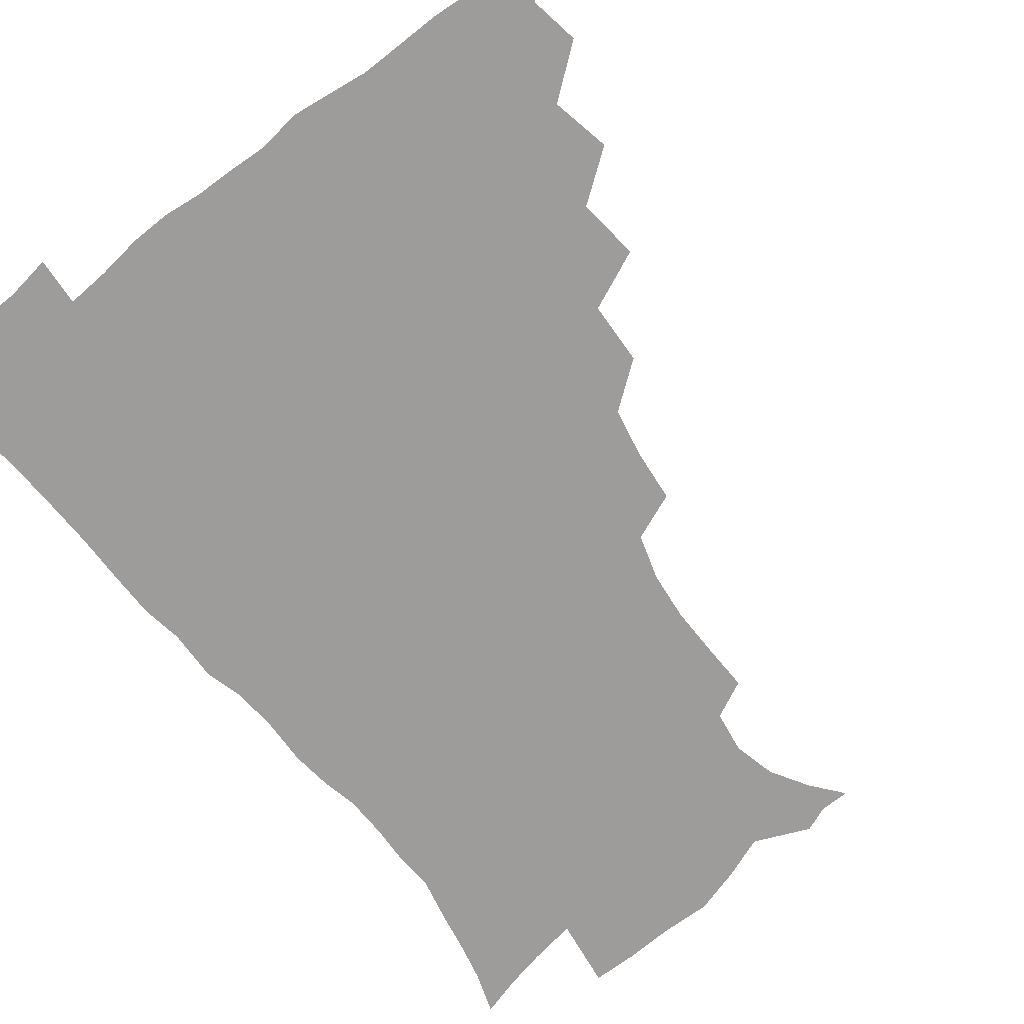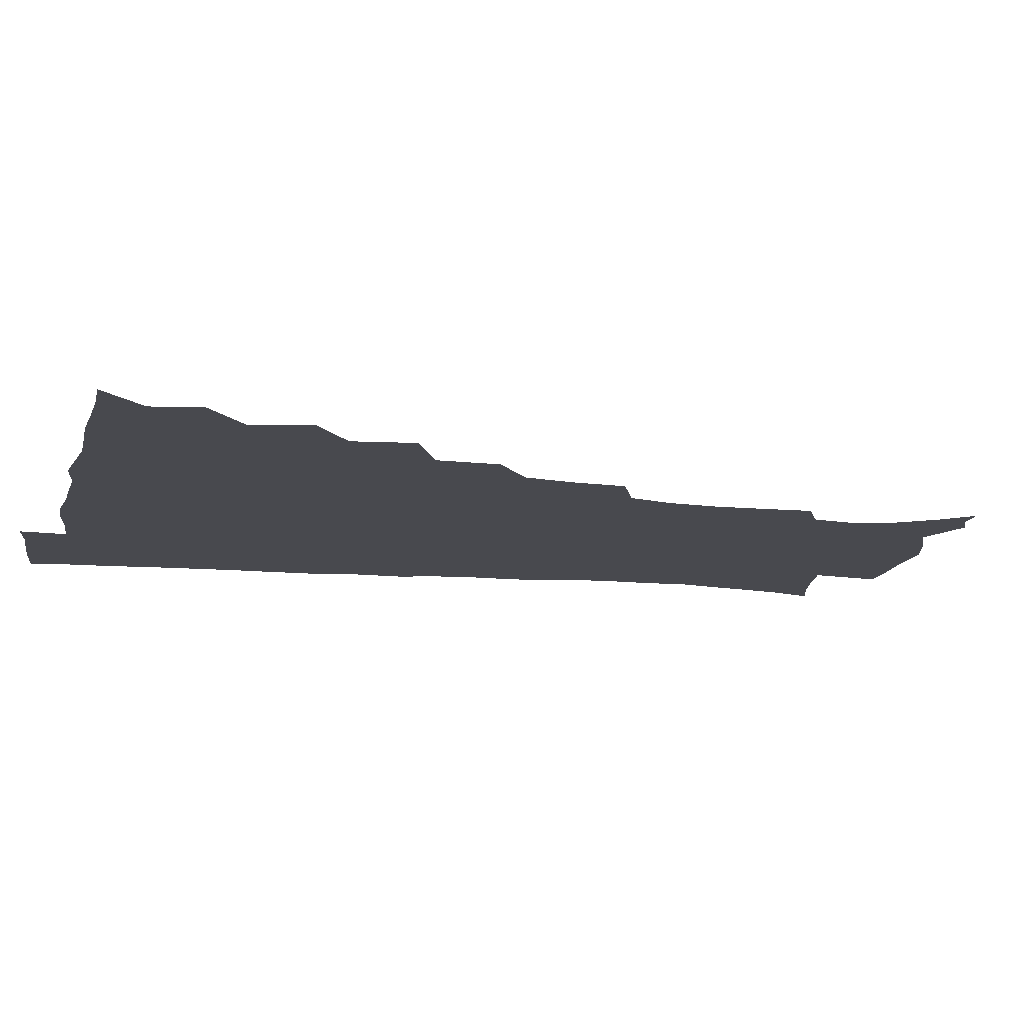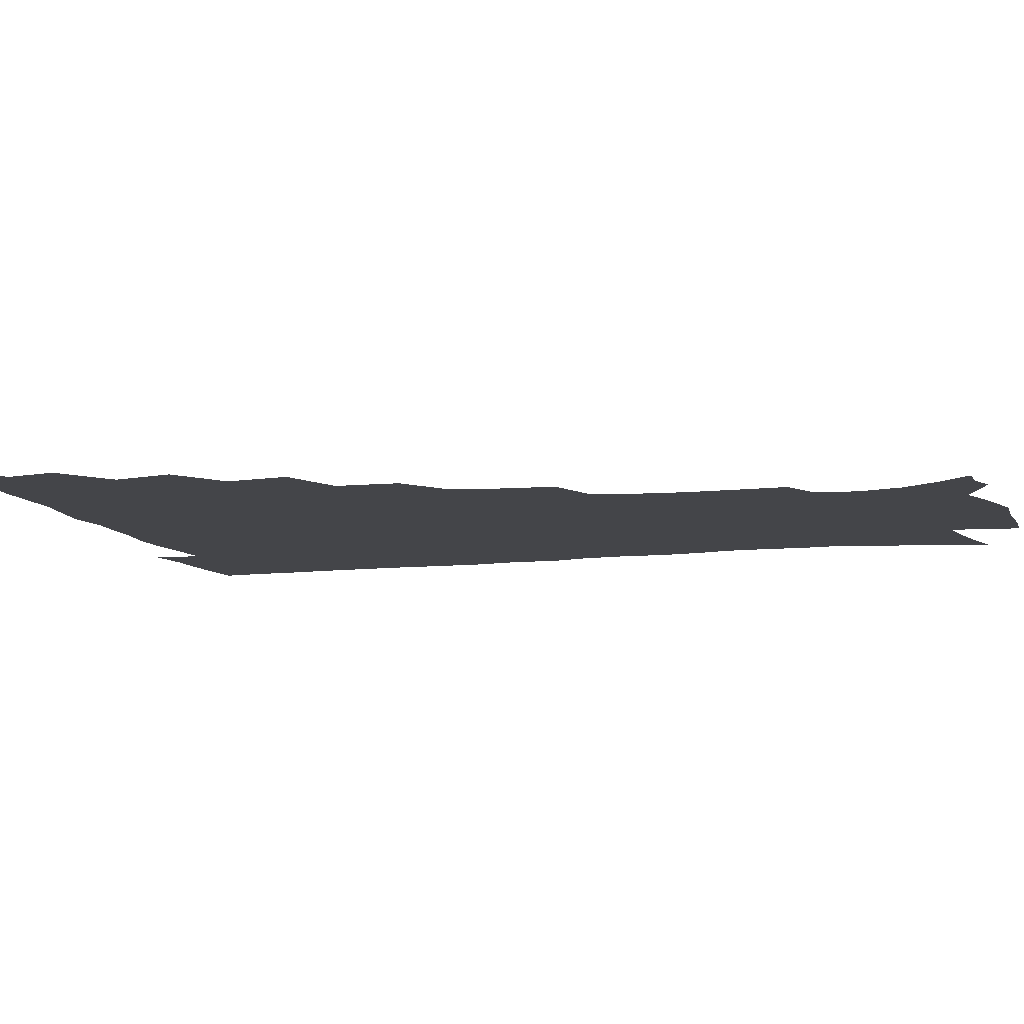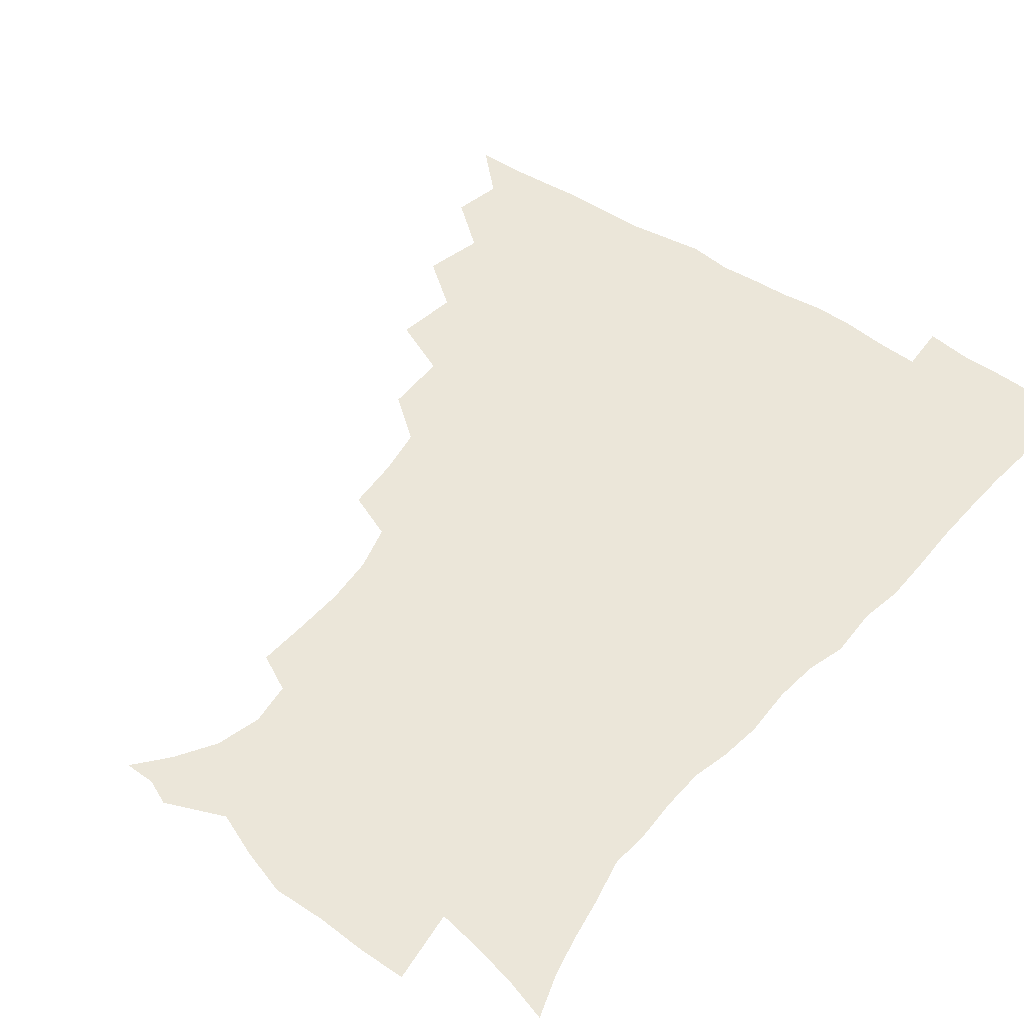
<metadata>
{"format":"obj","ext":"obj","renderer":"f3d","projection":"perspective","resolution":1024,"background":"white","views":[{"elev":-70.2,"azim":-142.2,"up":"+Z"},{"elev":-12.7,"azim":-102.5,"up":"+Z"},{"elev":-9.1,"azim":-73.6,"up":"+Z"},{"elev":47.5,"azim":37.8,"up":"+Z"}]}
</metadata>
<code>
v 450.8 494.9 0
v 464 461.7 0
v 467 479.4 0
v 467 494.8 0
v 477.7 426.1 0
v 482.1 447.4 0
v 482.7 464 0
v 482.9 479.6 0
v 482.2 495.6 0
v 493.2 390.5 0
v 495.9 412.7 0
v 498.1 432.6 0
v 499.1 449.4 0
v 499.1 465 0
v 498.1 480.4 0
v 497.2 496.6 0
v 515.6 358.6 0
v 514.6 381.1 0
v 514.8 401.6 0
v 515.7 420.4 0
v 516.1 436.6 0
v 515 450.9 0
v 514.2 465.6 0
v 513.4 480.6 0
v 512.4 496.4 0
v 537.4 309.4 0
v 535.6 328.5 0
v 532.1 346 0
v 532.7 371.5 0
v 531.6 389.1 0
v 530.6 405.4 0
v 530 420.7 0
v 530.2 436.5 0
v 530 451.5 0
v 529.3 466.1 0
v 528.2 481.1 0
v 527.4 496.3 0
v 560.4 233.1 0
v 560.9 251.3 0
v 561.1 268.6 0
v 559.2 286.3 0
v 554.4 302.4 0
v 551.4 321 0
v 549.7 340.2 0
v 548.4 359 0
v 546.7 375 0
v 546.8 393.4 0
v 546.5 408.8 0
v 546.4 423.9 0
v 545.7 437.9 0
v 545.9 452.2 0
v 544.1 466.9 0
v 542.9 481.8 0
v 541.8 498.2 0
v 554.9 170.7 0
v 564.2 182 0
v 572.5 195.7 0
v 576.2 211.3 0
v 573.9 226.4 0
v 573.2 245.5 0
v 572.9 262.6 0
v 571.9 279.8 0
v 569.3 295.2 0
v 566.2 310.5 0
v 564.5 328.8 0
v 563.1 345.8 0
v 562.5 364.2 0
v 561.3 379.1 0
v 560.7 394.6 0
v 561.1 410.8 0
v 560.8 425.1 0
v 560.7 439.3 0
v 559.7 453.1 0
v 558.5 467.7 0
v 557.5 482.5 0
v 555.9 499.9 0
v 565.7 170.5 0
v 577.7 186.3 0
v 585.1 204.4 0
v 586.3 221.1 0
v 585.6 237.5 0
v 584.5 252.3 0
v 584.1 269.3 0
v 583.1 287.3 0
v 581.3 303.4 0
v 578.9 316.9 0
v 577.4 333.2 0
v 577 351.4 0
v 575.9 366.3 0
v 575.7 382.8 0
v 575.6 397.8 0
v 575.3 412.1 0
v 575.2 426.5 0
v 574.8 439.7 0
v 574.3 453.3 0
v 573.2 467.7 0
v 572.1 482.7 0
v 571.5 497.8 0
v 574.7 166.8 0
v 590.7 189.8 0
v 596.3 209.1 0
v 597.5 227.8 0
v 596.9 243.2 0
v 596.3 259.7 0
v 596.2 275.9 0
v 594.5 290.6 0
v 592.9 305.8 0
v 592 323 0
v 591.1 338.4 0
v 590.2 353.3 0
v 589.6 368.1 0
v 589.1 382.1 0
v 589.1 397.6 0
v 589.1 412.5 0
v 588.9 426 0
v 588.9 440 0
v 588.5 453.6 0
v 587.8 467.7 0
v 587 482.2 0
v 585.6 498.6 0
v 594.7 175.3 0
v 605.1 195.4 0
v 608.4 213.8 0
v 608.6 228.9 0
v 608.1 244.7 0
v 607.6 258.7 0
v 607.3 279.6 0
v 606.3 294.8 0
v 605.5 309 0
v 604.5 323.9 0
v 603.7 339.2 0
v 603.4 354.6 0
v 603.1 369.9 0
v 603.4 385.3 0
v 602.9 398.6 0
v 603.2 413.6 0
v 603 426.6 0
v 602.8 440.1 0
v 603 453.8 0
v 602.4 467.9 0
v 601.1 483.1 0
v 599.8 498.9 0
v 609.9 169.3 0
v 617.5 194.5 0
v 619.9 214.5 0
v 620.3 232.9 0
v 619.8 245.6 0
v 619.4 262.1 0
v 618.7 281 0
v 618.2 294.6 0
v 617.6 311.7 0
v 617.3 326.4 0
v 616.6 340.5 0
v 616.7 355.3 0
v 616.5 371.1 0
v 616.5 385.8 0
v 616.6 399 0
v 616.7 413.1 0
v 617.2 427.4 0
v 617.3 440.6 0
v 617.3 454 0
v 617 467.7 0
v 616 482.2 0
v 613.7 500.5 0
v 626.7 164.3 0
v 630.8 194.4 0
v 631.9 218.3 0
v 632 233.1 0
v 631.7 250 0
v 631.7 263.3 0
v 630.6 280.3 0
v 630.3 295.1 0
v 629.8 311 0
v 629.6 326.8 0
v 629.6 338.7 0
v 629.4 356.9 0
v 629.5 371.2 0
v 629.7 384.9 0
v 630 399.5 0
v 630.3 413.4 0
v 630.7 427.2 0
v 631.2 440.9 0
v 631.6 454.1 0
v 631.3 467.8 0
v 630.1 483.6 0
v 628.2 500.1 0
v 644.9 164.7 0
v 644.9 195.1 0
v 644.6 214 0
v 643.9 233 0
v 643.4 248 0
v 642.9 267.7 0
v 642.8 281.2 0
v 642.5 295.6 0
v 642.2 310.4 0
v 641.8 326.7 0
v 642.3 340.2 0
v 642.4 356 0
v 642.6 370.3 0
v 642.9 384.4 0
v 643.2 399.5 0
v 643.7 413.3 0
v 644.2 427.4 0
v 644.8 440.6 0
v 645.5 454.2 0
v 645.5 468.1 0
v 645.6 482.5 0
v 644.4 498 0
v 662.4 163.9 0
v 659.5 192 0
v 657.2 213.2 0
v 655.9 231.6 0
v 655.4 247.8 0
v 655 263.6 0
v 654.4 280.3 0
v 654.5 294.6 0
v 654.5 309.3 0
v 654.4 324.4 0
v 655.7 336.8 0
v 654.9 354.7 0
v 655.5 368.9 0
v 656.1 383 0
v 657 397 0
v 657.1 412.4 0
v 657.9 426.1 0
v 658.7 439.4 0
v 659.4 454.5 0
v 659.9 467.9 0
v 660.5 481.7 0
v 660.1 497 0
v 658.8 514.3 0
v 678.3 164.1 0
v 674.8 189.3 0
v 671.2 208.9 0
v 668.7 227.9 0
v 667.3 245 0
v 666.4 262.4 0
v 666.1 277.8 0
v 666.2 293.1 0
v 666.7 307.2 0
v 667.3 321.2 0
v 667.8 336.2 0
v 668 351.7 0
v 668.9 365.8 0
v 669.8 379.9 0
v 669.9 396.1 0
v 670.7 410.3 0
v 671.2 425.4 0
v 672.3 439 0
v 672.9 453.8 0
v 673.9 467.3 0
v 674.8 481.3 0
v 675.5 495.4 0
v 674.7 511.9 0
v 691.5 186.5 0
v 685.1 206.1 0
v 681.3 224.9 0
v 679.6 241.1 0
v 678.9 256.6 0
v 678.3 272.9 0
v 678.3 288.4 0
v 679 302.8 0
v 679.9 317.2 0
v 680.6 332.1 0
v 681.4 346.8 0
v 682.2 362 0
v 682.7 377.7 0
v 682.9 393.8 0
v 684.2 407.9 0
v 685.2 422.6 0
v 686.2 437.1 0
v 686.5 452.9 0
v 688 466.5 0
v 689 480.6 0
v 689.8 494.7 0
v 689.7 511.5 0
v 706.6 183.1 0
v 699.5 201.7 0
v 695.5 218.5 0
v 692.9 234.6 0
v 691.8 249.6 0
v 690.6 266.4 0
v 691.3 280.5 0
v 691.2 296.7 0
v 693 310.2 0
v 693.9 325.4 0
v 693.8 342.2 0
v 695.9 356 0
v 696.8 371.6 0
v 698.4 386.4 0
v 698.2 403.6 0
v 699 419.2 0
v 699.9 434.8 0
v 701.3 449.8 0
v 701.7 465.7 0
v 703.5 479.6 0
v 703.9 493.9 0
v 704.8 510.5 0
v 720.7 178.9 0
v 715.5 193.9 0
v 712.4 207.7 0
v 709.7 222 0
v 705.8 239.4 0
v 706.8 251.7 0
v 706.1 267.6 0
v 706.5 283 0
v 709.3 295.8 0
v 711 310.5 0
v 710.3 328.7 0
v 711.7 344.4 0
v 715.3 358 0
v 714.6 376.3 0
v 717 391.4 0
v 717 408.9 0
v 716.7 427 0
v 717 444.7 0
v 717.7 461.9 0
v 719 477.8 0
v 719.2 493.6 0
v 720.6 509 0
f 3 4 1
f 6 7 2
f 2 7 3
f 7 8 3
f 3 8 4
f 8 9 4
f 11 12 5
f 5 12 6
f 12 13 6
f 6 13 7
f 13 14 7
f 7 14 8
f 14 15 8
f 8 15 9
f 15 16 9
f 18 19 10
f 10 19 11
f 19 20 11
f 11 20 12
f 20 21 12
f 12 21 13
f 21 22 13
f 13 22 14
f 22 23 14
f 14 23 15
f 23 24 15
f 15 24 16
f 24 25 16
f 28 29 17
f 17 29 18
f 29 30 18
f 18 30 19
f 30 31 19
f 19 31 20
f 31 32 20
f 20 32 21
f 32 33 21
f 21 33 22
f 33 34 22
f 22 34 23
f 34 35 23
f 23 35 24
f 35 36 24
f 24 36 25
f 36 37 25
f 42 43 26
f 26 43 27
f 43 44 27
f 27 44 28
f 44 45 28
f 28 45 29
f 45 46 29
f 29 46 30
f 46 47 30
f 30 47 31
f 47 48 31
f 31 48 32
f 48 49 32
f 32 49 33
f 49 50 33
f 33 50 34
f 50 51 34
f 34 51 35
f 51 52 35
f 35 52 36
f 52 53 36
f 36 53 37
f 53 54 37
f 59 60 38
f 38 60 39
f 60 61 39
f 39 61 40
f 61 62 40
f 40 62 41
f 62 63 41
f 41 63 42
f 63 64 42
f 42 64 43
f 64 65 43
f 43 65 44
f 65 66 44
f 44 66 45
f 66 67 45
f 45 67 46
f 67 68 46
f 46 68 47
f 68 69 47
f 47 69 48
f 69 70 48
f 48 70 49
f 70 71 49
f 49 71 50
f 71 72 50
f 50 72 51
f 72 73 51
f 51 73 52
f 73 74 52
f 52 74 53
f 74 75 53
f 53 75 54
f 75 76 54
f 55 77 56
f 77 78 56
f 56 78 57
f 78 79 57
f 57 79 58
f 79 80 58
f 58 80 59
f 80 81 59
f 59 81 60
f 81 82 60
f 60 82 61
f 82 83 61
f 61 83 62
f 83 84 62
f 62 84 63
f 84 85 63
f 63 85 64
f 85 86 64
f 64 86 65
f 86 87 65
f 65 87 66
f 87 88 66
f 66 88 67
f 88 89 67
f 67 89 68
f 89 90 68
f 68 90 69
f 90 91 69
f 69 91 70
f 91 92 70
f 70 92 71
f 92 93 71
f 71 93 72
f 93 94 72
f 72 94 73
f 94 95 73
f 73 95 74
f 95 96 74
f 74 96 75
f 96 97 75
f 75 97 76
f 97 98 76
f 77 99 78
f 99 100 78
f 78 100 79
f 100 101 79
f 79 101 80
f 101 102 80
f 80 102 81
f 102 103 81
f 81 103 82
f 103 104 82
f 82 104 83
f 104 105 83
f 83 105 84
f 105 106 84
f 84 106 85
f 106 107 85
f 85 107 86
f 107 108 86
f 86 108 87
f 108 109 87
f 87 109 88
f 109 110 88
f 88 110 89
f 110 111 89
f 89 111 90
f 111 112 90
f 90 112 91
f 112 113 91
f 91 113 92
f 113 114 92
f 92 114 93
f 114 115 93
f 93 115 94
f 115 116 94
f 94 116 95
f 116 117 95
f 95 117 96
f 117 118 96
f 96 118 97
f 118 119 97
f 97 119 98
f 119 120 98
f 99 121 100
f 121 122 100
f 100 122 101
f 122 123 101
f 101 123 102
f 123 124 102
f 102 124 103
f 124 125 103
f 103 125 104
f 125 126 104
f 104 126 105
f 126 127 105
f 105 127 106
f 127 128 106
f 106 128 107
f 128 129 107
f 107 129 108
f 129 130 108
f 108 130 109
f 130 131 109
f 109 131 110
f 131 132 110
f 110 132 111
f 132 133 111
f 111 133 112
f 133 134 112
f 112 134 113
f 134 135 113
f 113 135 114
f 135 136 114
f 114 136 115
f 136 137 115
f 115 137 116
f 137 138 116
f 116 138 117
f 138 139 117
f 117 139 118
f 139 140 118
f 118 140 119
f 140 141 119
f 119 141 120
f 141 142 120
f 121 143 122
f 143 144 122
f 122 144 123
f 144 145 123
f 123 145 124
f 145 146 124
f 124 146 125
f 146 147 125
f 125 147 126
f 147 148 126
f 126 148 127
f 148 149 127
f 127 149 128
f 149 150 128
f 128 150 129
f 150 151 129
f 129 151 130
f 151 152 130
f 130 152 131
f 152 153 131
f 131 153 132
f 153 154 132
f 132 154 133
f 154 155 133
f 133 155 134
f 155 156 134
f 134 156 135
f 156 157 135
f 135 157 136
f 157 158 136
f 136 158 137
f 158 159 137
f 137 159 138
f 159 160 138
f 138 160 139
f 160 161 139
f 139 161 140
f 161 162 140
f 140 162 141
f 162 163 141
f 141 163 142
f 163 164 142
f 143 165 144
f 165 166 144
f 144 166 145
f 166 167 145
f 145 167 146
f 167 168 146
f 146 168 147
f 168 169 147
f 147 169 148
f 169 170 148
f 148 170 149
f 170 171 149
f 149 171 150
f 171 172 150
f 150 172 151
f 172 173 151
f 151 173 152
f 173 174 152
f 152 174 153
f 174 175 153
f 153 175 154
f 175 176 154
f 154 176 155
f 176 177 155
f 155 177 156
f 177 178 156
f 156 178 157
f 178 179 157
f 157 179 158
f 179 180 158
f 158 180 159
f 180 181 159
f 159 181 160
f 181 182 160
f 160 182 161
f 182 183 161
f 161 183 162
f 183 184 162
f 162 184 163
f 184 185 163
f 163 185 164
f 185 186 164
f 165 187 166
f 187 188 166
f 166 188 167
f 188 189 167
f 167 189 168
f 189 190 168
f 168 190 169
f 190 191 169
f 169 191 170
f 191 192 170
f 170 192 171
f 192 193 171
f 171 193 172
f 193 194 172
f 172 194 173
f 194 195 173
f 173 195 174
f 195 196 174
f 174 196 175
f 196 197 175
f 175 197 176
f 197 198 176
f 176 198 177
f 198 199 177
f 177 199 178
f 199 200 178
f 178 200 179
f 200 201 179
f 179 201 180
f 201 202 180
f 180 202 181
f 202 203 181
f 181 203 182
f 203 204 182
f 182 204 183
f 204 205 183
f 183 205 184
f 205 206 184
f 184 206 185
f 206 207 185
f 185 207 186
f 207 208 186
f 187 209 188
f 209 210 188
f 188 210 189
f 210 211 189
f 189 211 190
f 211 212 190
f 190 212 191
f 212 213 191
f 191 213 192
f 213 214 192
f 192 214 193
f 214 215 193
f 193 215 194
f 215 216 194
f 194 216 195
f 216 217 195
f 195 217 196
f 217 218 196
f 196 218 197
f 218 219 197
f 197 219 198
f 219 220 198
f 198 220 199
f 220 221 199
f 199 221 200
f 221 222 200
f 200 222 201
f 222 223 201
f 201 223 202
f 223 224 202
f 202 224 203
f 224 225 203
f 203 225 204
f 225 226 204
f 204 226 205
f 226 227 205
f 205 227 206
f 227 228 206
f 206 228 207
f 228 229 207
f 207 229 208
f 229 230 208
f 209 232 210
f 232 233 210
f 210 233 211
f 233 234 211
f 211 234 212
f 234 235 212
f 212 235 213
f 235 236 213
f 213 236 214
f 236 237 214
f 214 237 215
f 237 238 215
f 215 238 216
f 238 239 216
f 216 239 217
f 239 240 217
f 217 240 218
f 240 241 218
f 218 241 219
f 241 242 219
f 219 242 220
f 242 243 220
f 220 243 221
f 243 244 221
f 221 244 222
f 244 245 222
f 222 245 223
f 245 246 223
f 223 246 224
f 246 247 224
f 224 247 225
f 247 248 225
f 225 248 226
f 248 249 226
f 226 249 227
f 249 250 227
f 227 250 228
f 250 251 228
f 228 251 229
f 251 252 229
f 229 252 230
f 252 253 230
f 230 253 231
f 253 254 231
f 233 255 234
f 255 256 234
f 234 256 235
f 256 257 235
f 235 257 236
f 257 258 236
f 236 258 237
f 258 259 237
f 237 259 238
f 259 260 238
f 238 260 239
f 260 261 239
f 239 261 240
f 261 262 240
f 240 262 241
f 262 263 241
f 241 263 242
f 263 264 242
f 242 264 243
f 264 265 243
f 243 265 244
f 265 266 244
f 244 266 245
f 266 267 245
f 245 267 246
f 267 268 246
f 246 268 247
f 268 269 247
f 247 269 248
f 269 270 248
f 248 270 249
f 270 271 249
f 249 271 250
f 271 272 250
f 250 272 251
f 272 273 251
f 251 273 252
f 273 274 252
f 252 274 253
f 274 275 253
f 253 275 254
f 275 276 254
f 255 277 256
f 277 278 256
f 256 278 257
f 278 279 257
f 257 279 258
f 279 280 258
f 258 280 259
f 280 281 259
f 259 281 260
f 281 282 260
f 260 282 261
f 282 283 261
f 261 283 262
f 283 284 262
f 262 284 263
f 284 285 263
f 263 285 264
f 285 286 264
f 264 286 265
f 286 287 265
f 265 287 266
f 287 288 266
f 266 288 267
f 288 289 267
f 267 289 268
f 289 290 268
f 268 290 269
f 290 291 269
f 269 291 270
f 291 292 270
f 270 292 271
f 292 293 271
f 271 293 272
f 293 294 272
f 272 294 273
f 294 295 273
f 273 295 274
f 295 296 274
f 274 296 275
f 296 297 275
f 275 297 276
f 297 298 276
f 277 299 278
f 299 300 278
f 278 300 279
f 300 301 279
f 279 301 280
f 301 302 280
f 280 302 281
f 302 303 281
f 281 303 282
f 303 304 282
f 282 304 283
f 304 305 283
f 283 305 284
f 305 306 284
f 284 306 285
f 306 307 285
f 285 307 286
f 307 308 286
f 286 308 287
f 308 309 287
f 287 309 288
f 309 310 288
f 288 310 289
f 310 311 289
f 289 311 290
f 311 312 290
f 290 312 291
f 312 313 291
f 291 313 292
f 313 314 292
f 292 314 293
f 314 315 293
f 293 315 294
f 315 316 294
f 294 316 295
f 316 317 295
f 295 317 296
f 317 318 296
f 296 318 297
f 318 319 297
f 297 319 298
f 319 320 298

</code>
